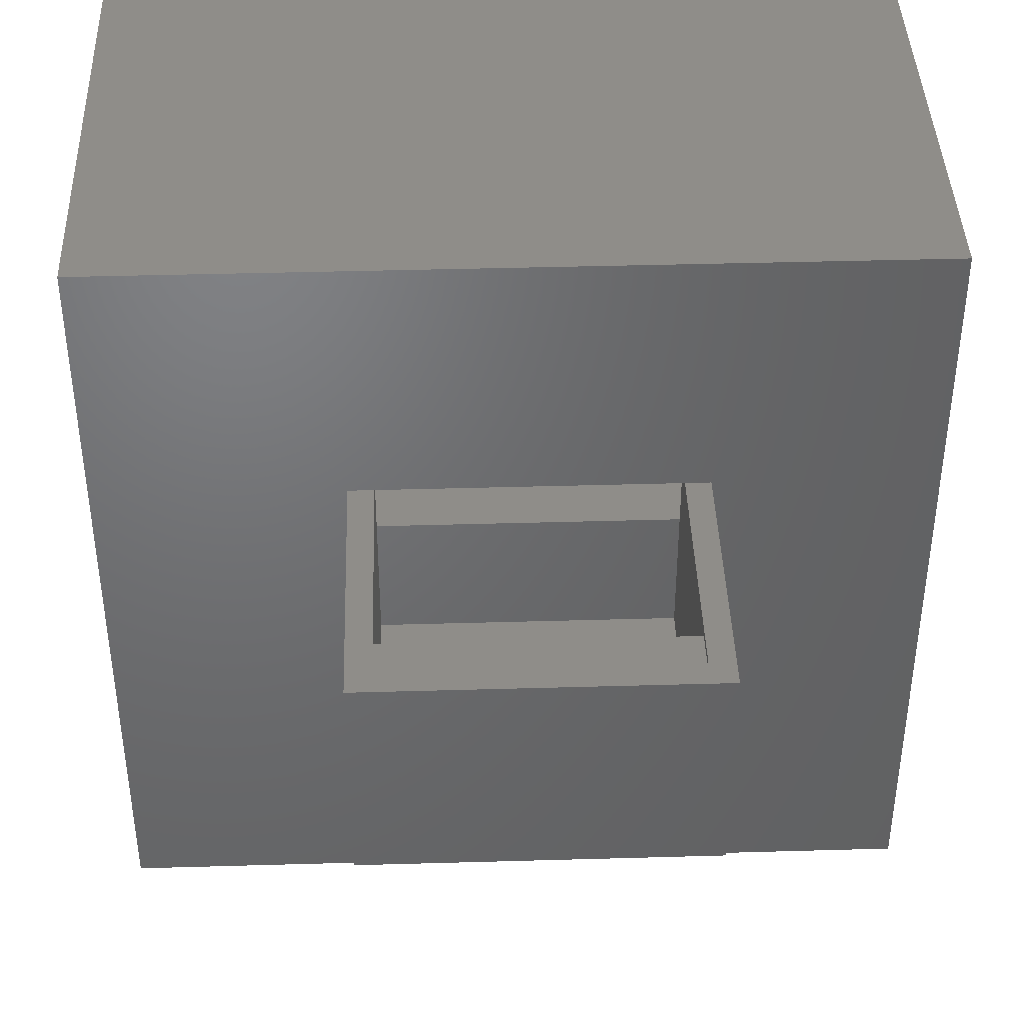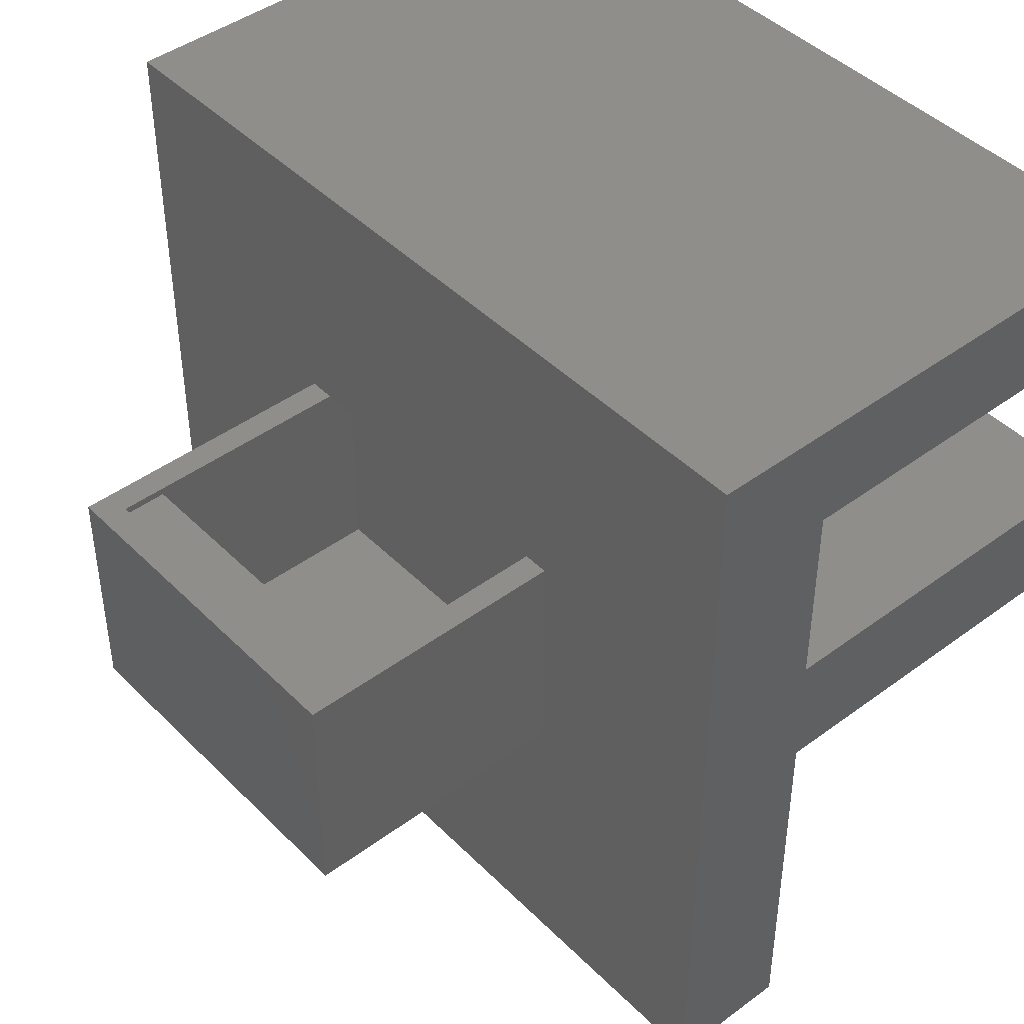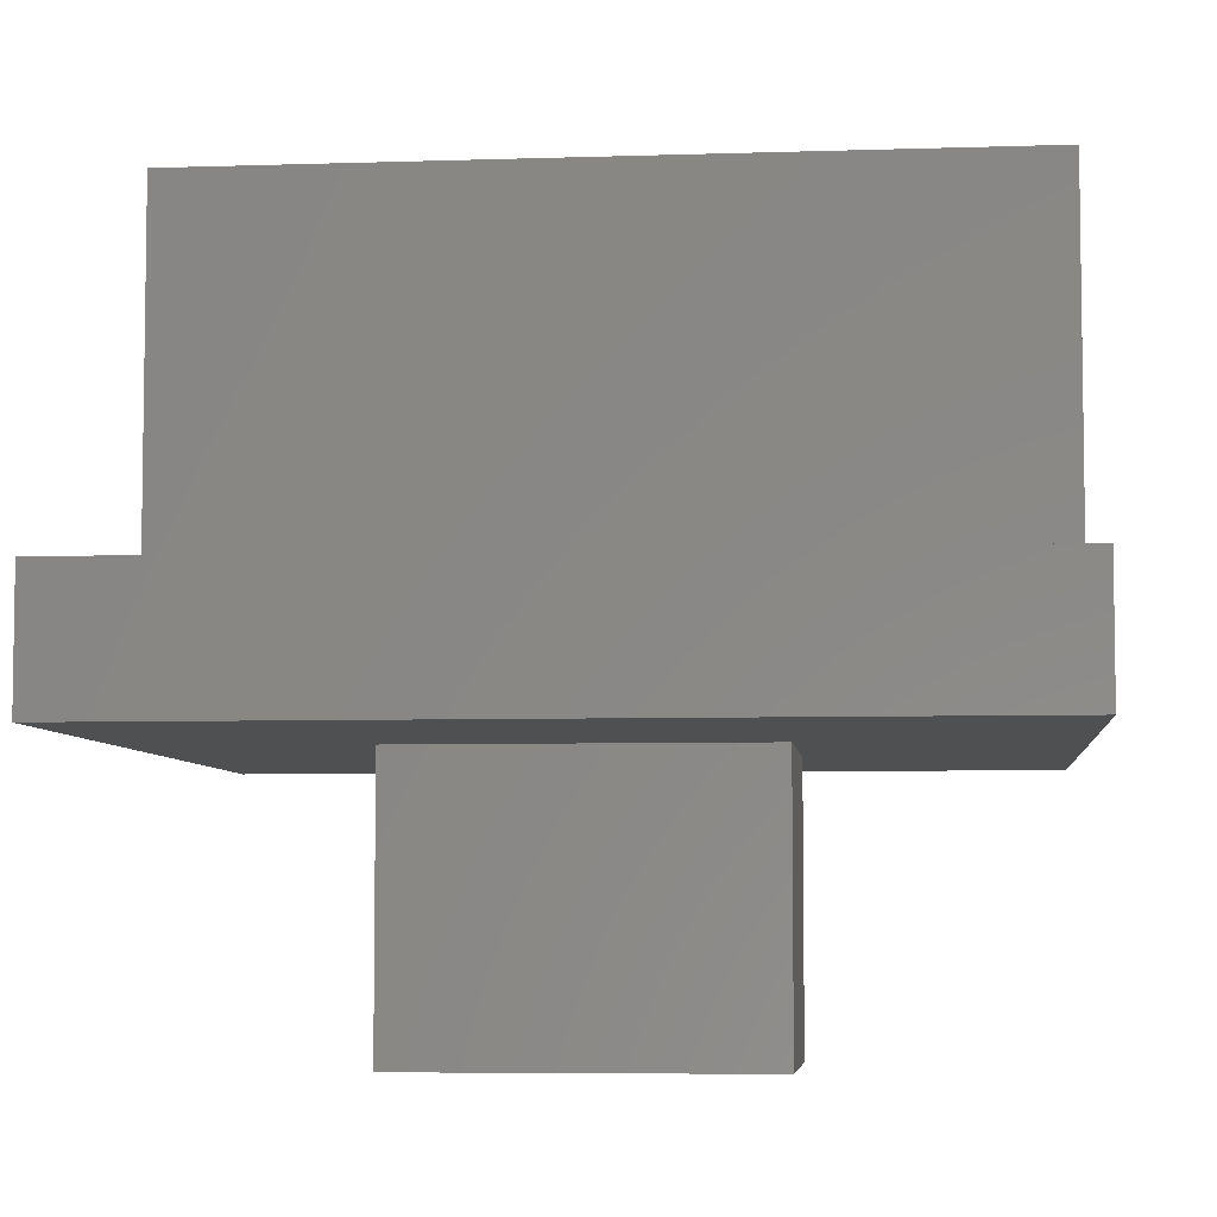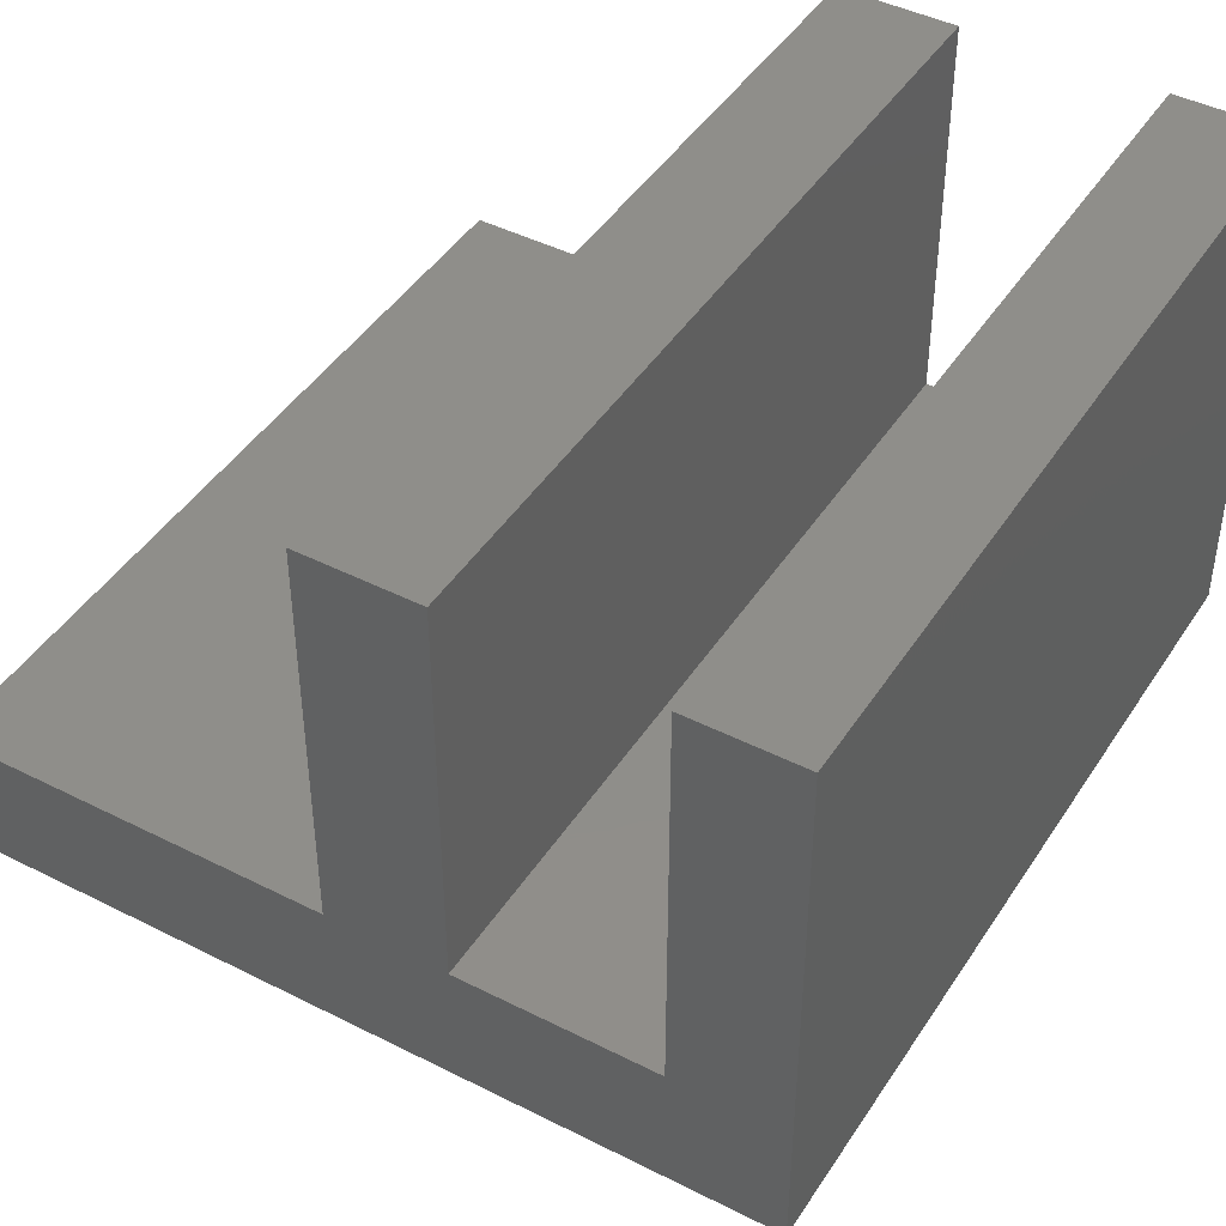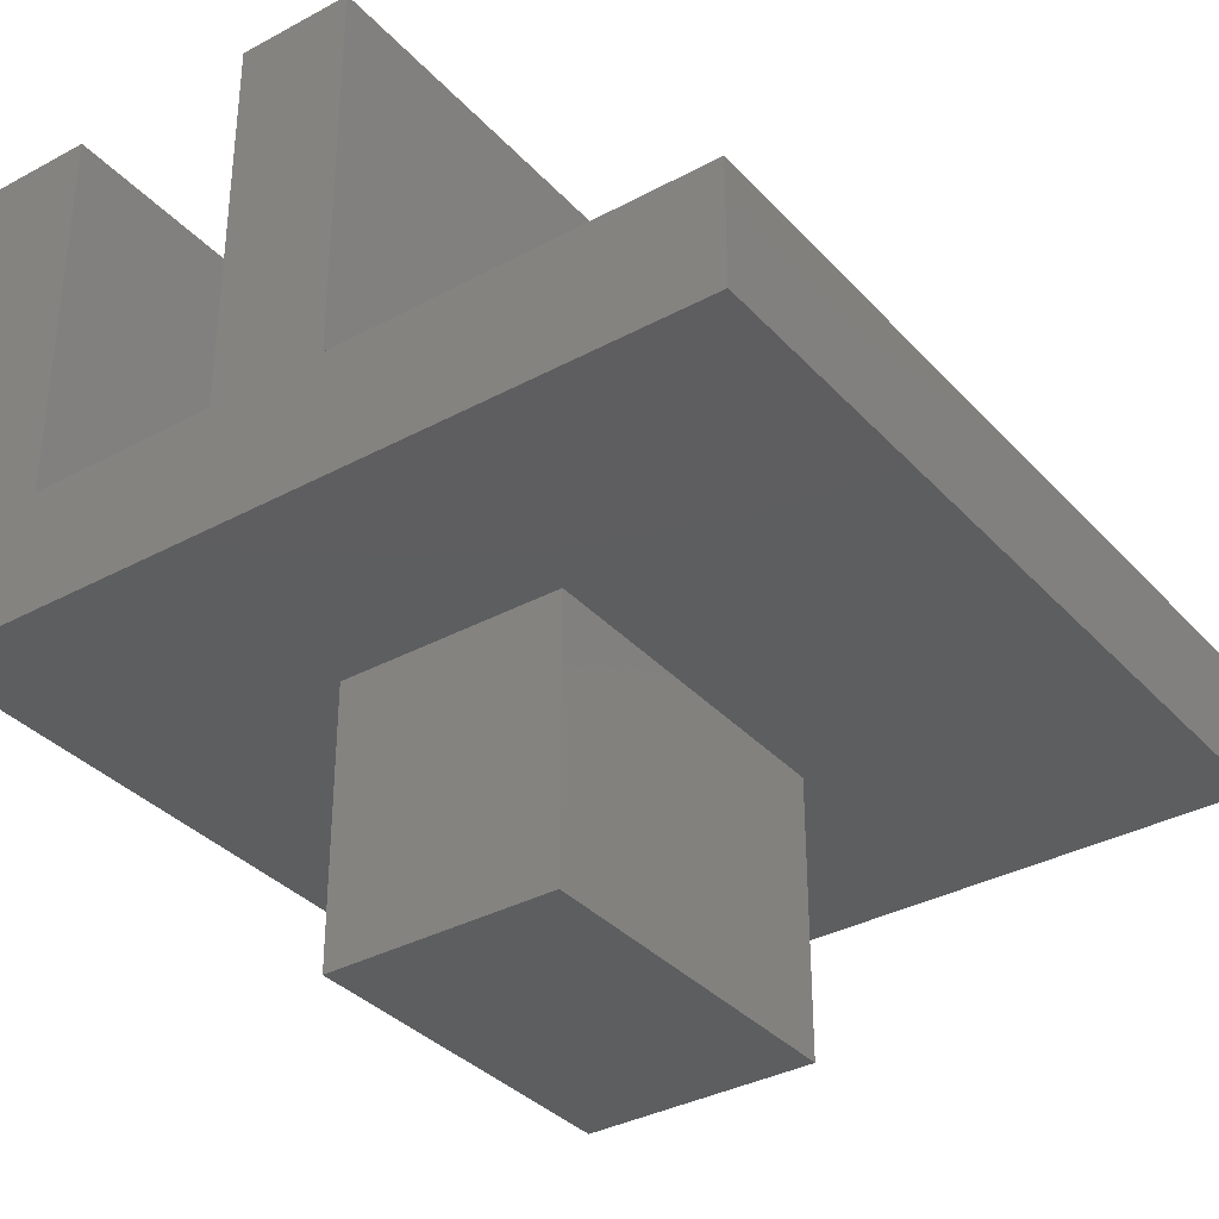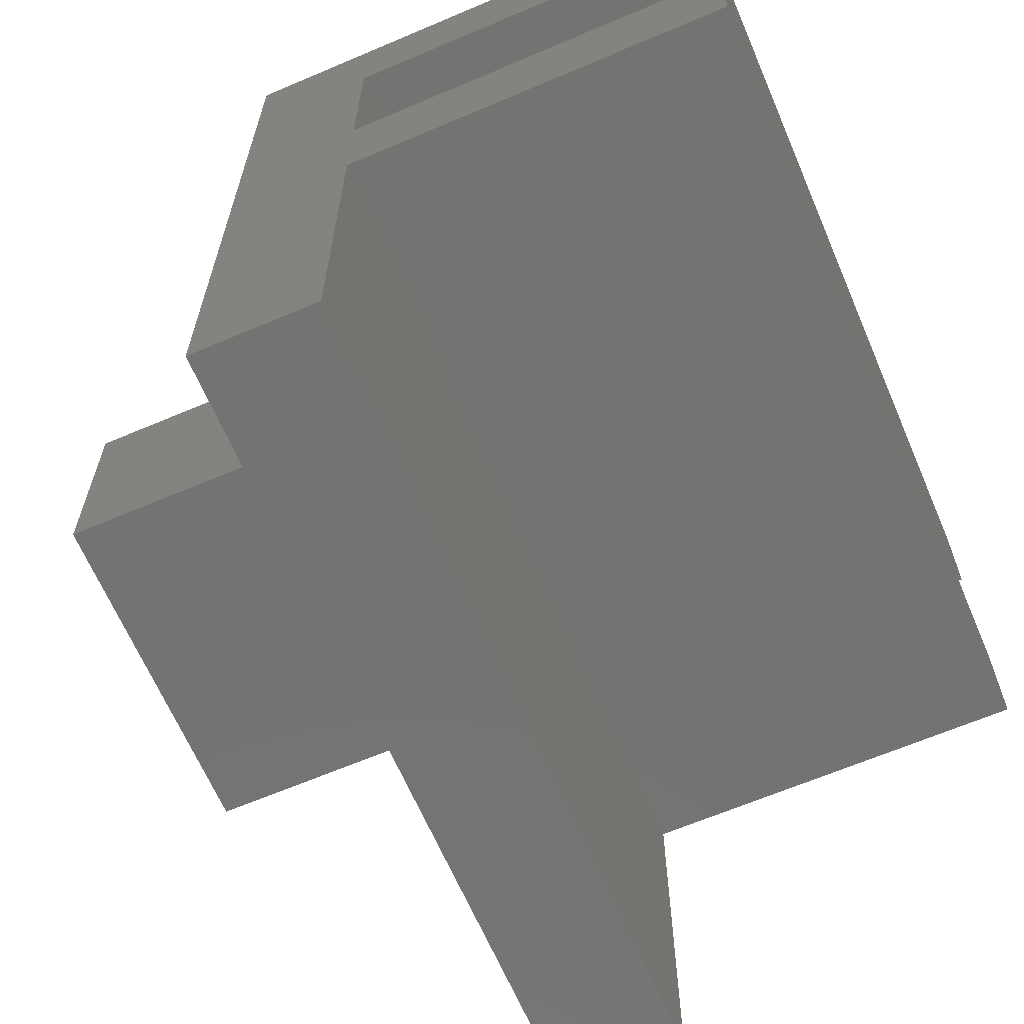
<metadata>
{"format":"stl","ext":"stl","renderer":"f3d","projection":"perspective","resolution":1024,"background":"white","views":[{"elev":41.1,"azim":-2.0,"up":"+Z"},{"elev":44.1,"azim":49.1,"up":"+Z"},{"elev":-5.9,"azim":-174.2,"up":"+Y"},{"elev":44.2,"azim":-59.3,"up":"+Y"},{"elev":-35.0,"azim":125.8,"up":"+Y"},{"elev":-65.1,"azim":113.2,"up":"+Z"}]}
</metadata>
<code>
# stl→obj: 62 verts, 120 faces
v 0.2266 -0.25 0.2812
v 0.5469 -0.25 0.2812
v 0.2266 -0.25 0.4903
v 0.5469 -0.25 0.4903
v 0.5234 -0.2266 0.4838
v 0.5234 -0.1875 0.4838
v 0.25 -0.2266 0.4838
v 0.25 -0.1875 0.4838
v 0.25 -0.1875 0.3047
v 0.5234 -0.1875 0.3047
v 0.5234 3.002e-17 0.4903
v 0.5234 -0.2266 0.4903
v 0.5234 0.02344 0.4903
v 0.5234 0.02344 0.3047
v 0.25 0.02344 0.3047
v 0.25 -0.2266 0.4903
v 0.25 0.02344 0.4903
v 0.25 3.002e-17 0.4903
v 0.5469 2.939e-17 0.4903
v 0.2266 1.16e-17 0.4903
v 0.75 7.224e-17 0.7266
v 0.75 0 0
v 0.5469 1.778e-17 0.2812
v 0 0 0
v 0.2266 0 0.2812
v 0 7.224e-17 0.7266
v 0.02344 0.02344 0.02344
v 0.7266 0.02344 0.02344
v 0.02344 0.09128 0.02344
v 0.7266 0.09128 0.02344
v 0.7266 0.02344 0.7031
v 0.02344 0.02344 0.7031
v 0.02344 0.4507 0.7031
v 0.7266 0.4507 0.7031
v 0.02344 0.09128 0.6506
v 0.02344 0.4507 0.6506
v 0.02344 0.09128 0.3676
v 0.02344 0.09128 0.4278
v 0.02344 0.4507 0.3676
v 0.02344 0.4507 0.4278
v 0.7266 0.09128 0.3676
v 0.7266 0.4507 0.3676
v 0.7266 0.4507 0.6506
v 0.7266 0.09128 0.6506
v 0.7266 0.09128 0.4278
v 0.7266 0.4507 0.4278
v 0.75 0.4742 0.7266
v 0.75 0.1147 0.6271
v 0.75 0.4742 0.6271
v 0.75 0.1147 -7.025e-18
v 0.75 0.1147 0.3442
v 0.75 0.1147 0.4512
v 0.75 0.4742 0.3442
v 0.75 0.4742 0.4512
v 0 0.4742 0.6271
v 0 0.1147 0.6271
v 0 0.4742 0.7266
v 0 0.1147 0.4512
v 0 0.1147 0.3442
v 0 0.1147 -7.025e-18
v 0 0.4742 0.3442
v 0 0.4742 0.4512
f 1 2 3
f 3 2 4
f 5 6 7
f 7 6 8
f 9 8 10
f 10 8 6
f 11 6 12
f 6 5 12
f 13 14 11
f 11 14 10
f 11 10 6
f 9 10 15
f 15 10 14
f 7 8 16
f 17 18 15
f 16 8 18
f 18 8 9
f 18 9 15
f 16 12 7
f 7 12 5
f 11 18 13
f 13 18 17
f 19 11 4
f 4 11 12
f 4 12 3
f 3 12 16
f 3 16 20
f 20 16 18
f 21 19 22
f 22 19 23
f 22 23 24
f 24 23 25
f 24 25 26
f 26 25 20
f 26 20 18
f 26 18 21
f 21 18 11
f 21 11 19
f 27 28 29
f 29 28 30
f 31 17 32
f 32 17 15
f 32 15 27
f 17 31 13
f 13 31 28
f 13 28 14
f 14 28 27
f 14 27 15
f 33 34 32
f 32 34 31
f 35 36 33
f 32 27 29
f 32 29 37
f 32 37 38
f 32 38 35
f 32 35 33
f 37 39 38
f 38 39 40
f 37 41 39
f 39 41 42
f 29 30 37
f 37 30 41
f 34 43 44
f 31 34 44
f 31 44 45
f 31 45 41
f 31 41 30
f 31 30 28
f 41 45 42
f 42 45 46
f 36 43 33
f 33 43 34
f 35 44 36
f 36 44 43
f 38 45 35
f 35 45 44
f 40 46 38
f 38 46 45
f 39 42 40
f 40 42 46
f 20 25 3
f 3 25 1
f 23 19 2
f 2 19 4
f 1 25 2
f 2 25 23
f 47 48 49
f 21 22 50
f 21 50 51
f 21 51 52
f 21 52 48
f 21 48 47
f 51 53 52
f 52 53 54
f 55 56 57
f 26 57 56
f 26 56 58
f 26 58 59
f 26 59 60
f 26 60 24
f 59 58 61
f 61 58 62
f 57 26 47
f 47 26 21
f 55 57 49
f 49 57 47
f 56 55 48
f 48 55 49
f 58 56 52
f 52 56 48
f 62 58 54
f 54 58 52
f 61 62 53
f 53 62 54
f 59 61 51
f 51 61 53
f 60 59 50
f 50 59 51
f 24 60 22
f 22 60 50

</code>
